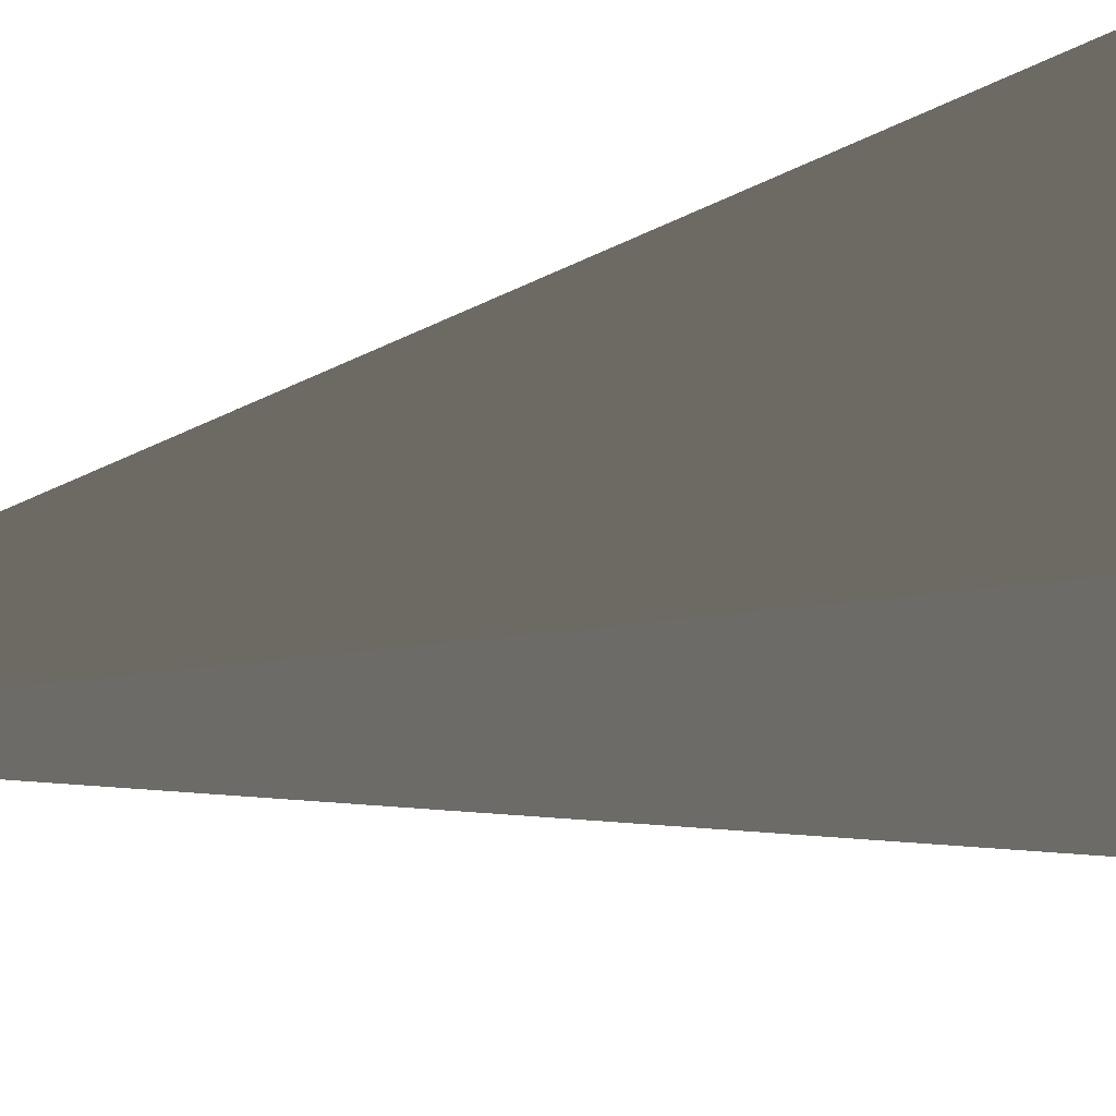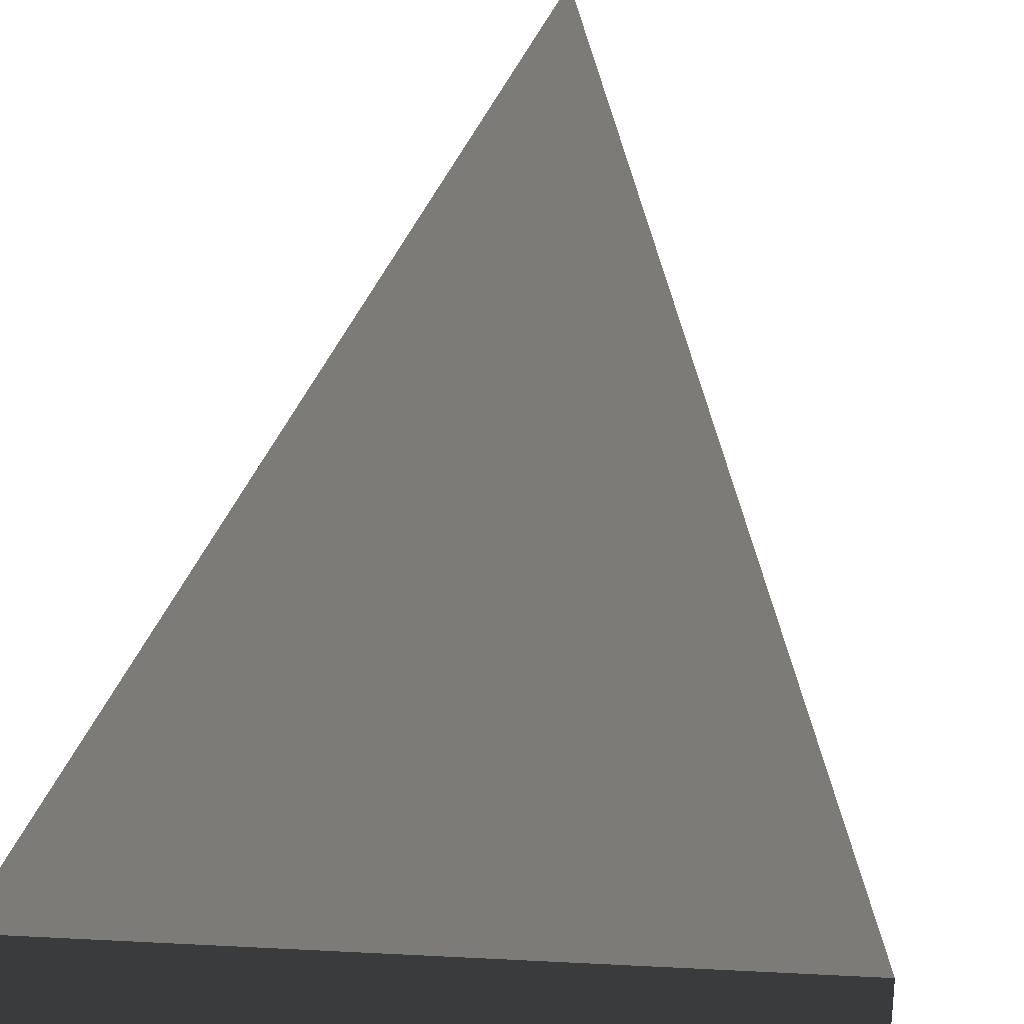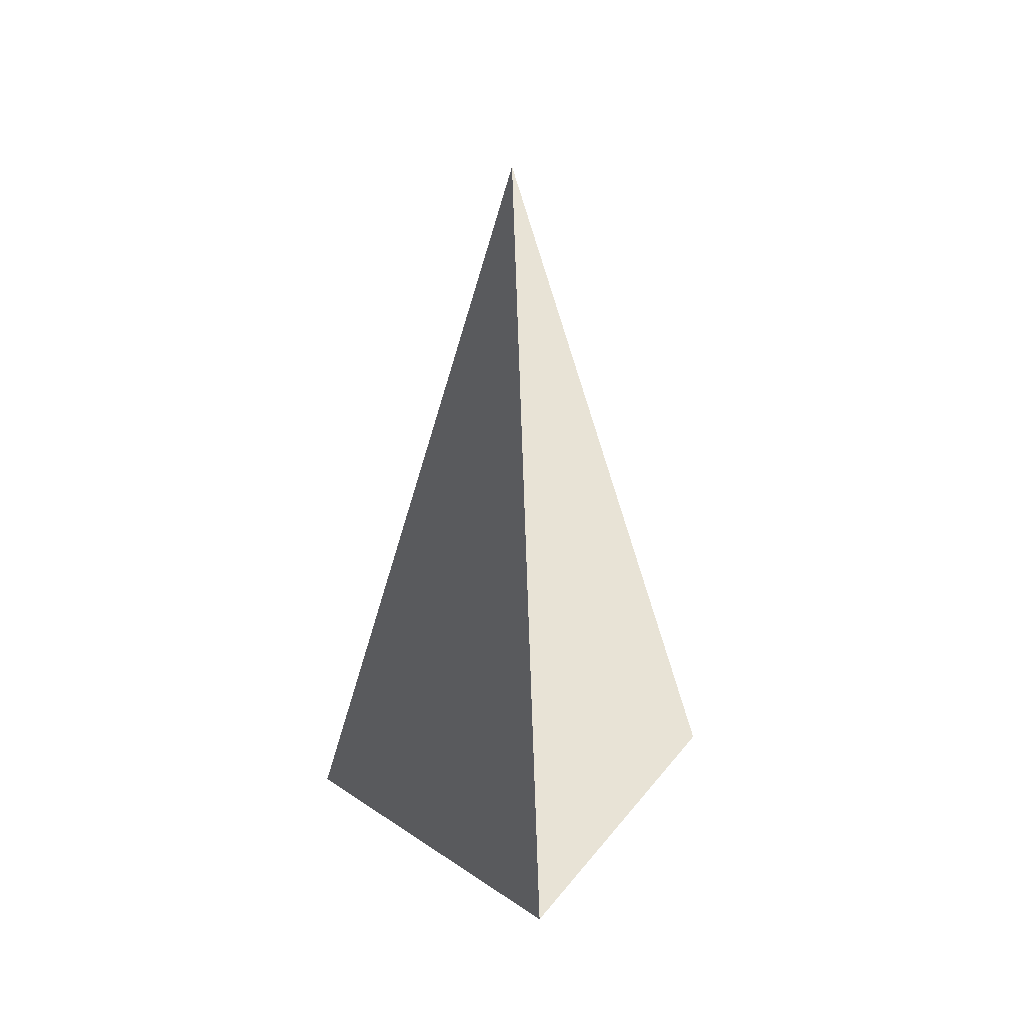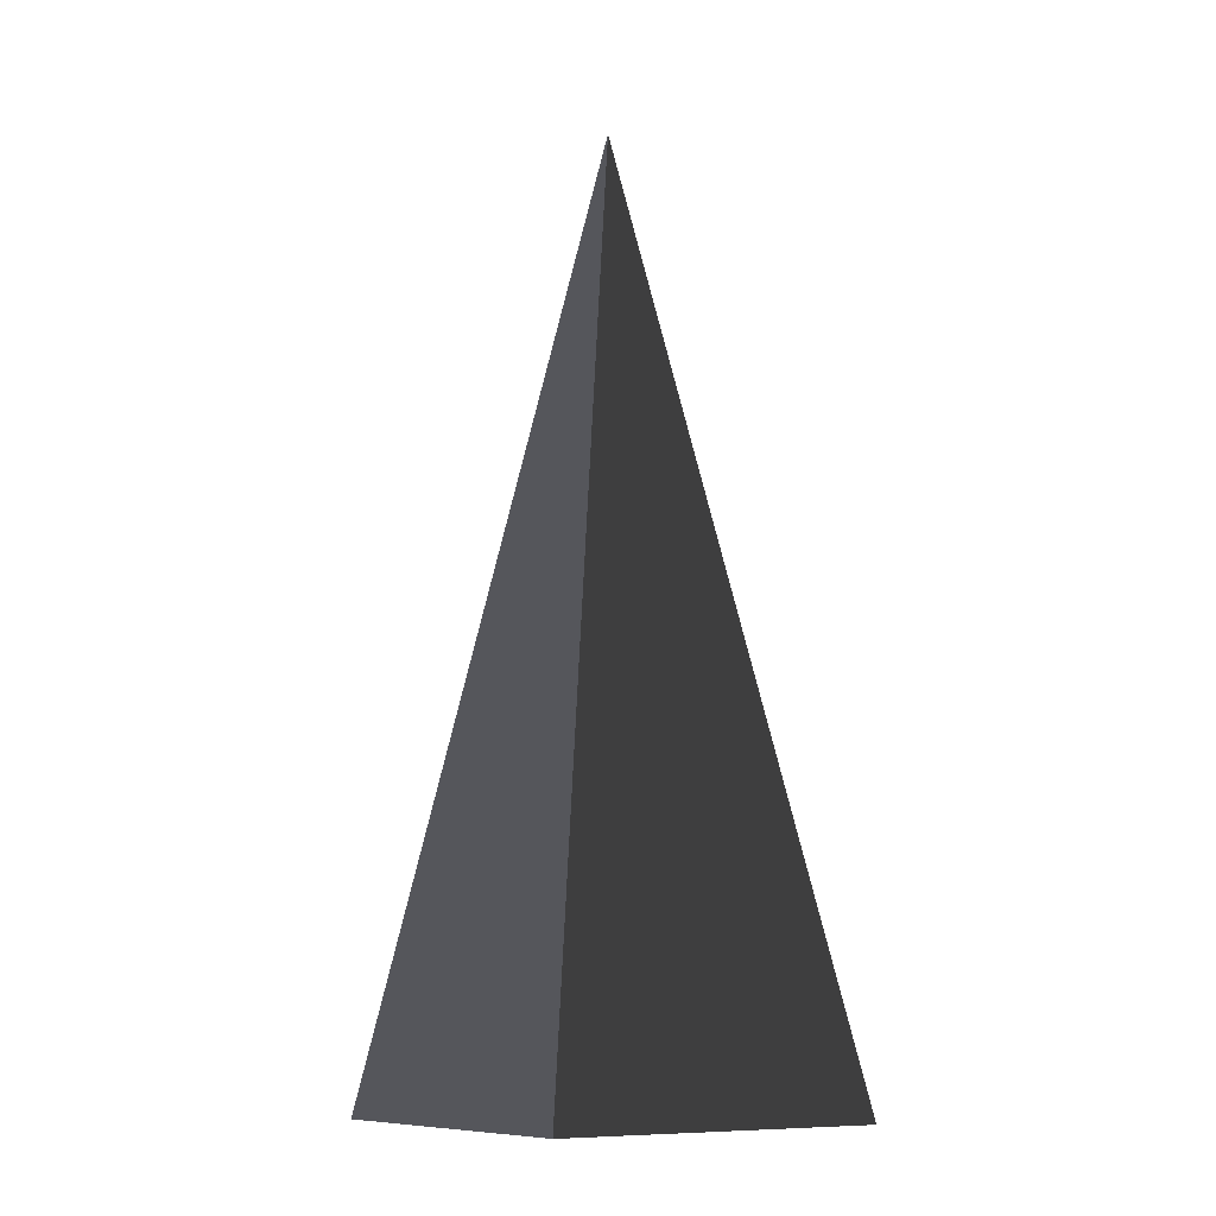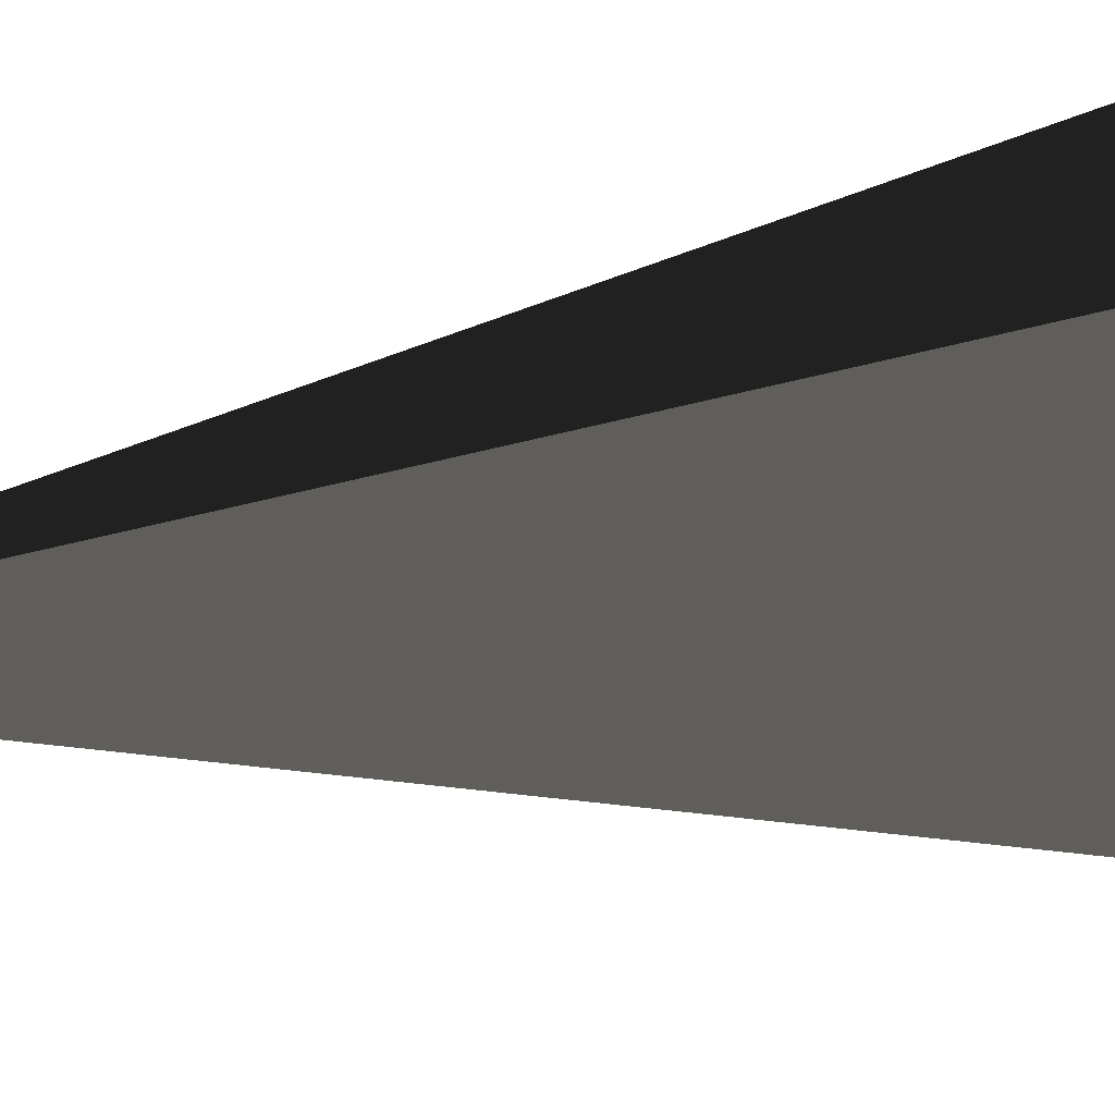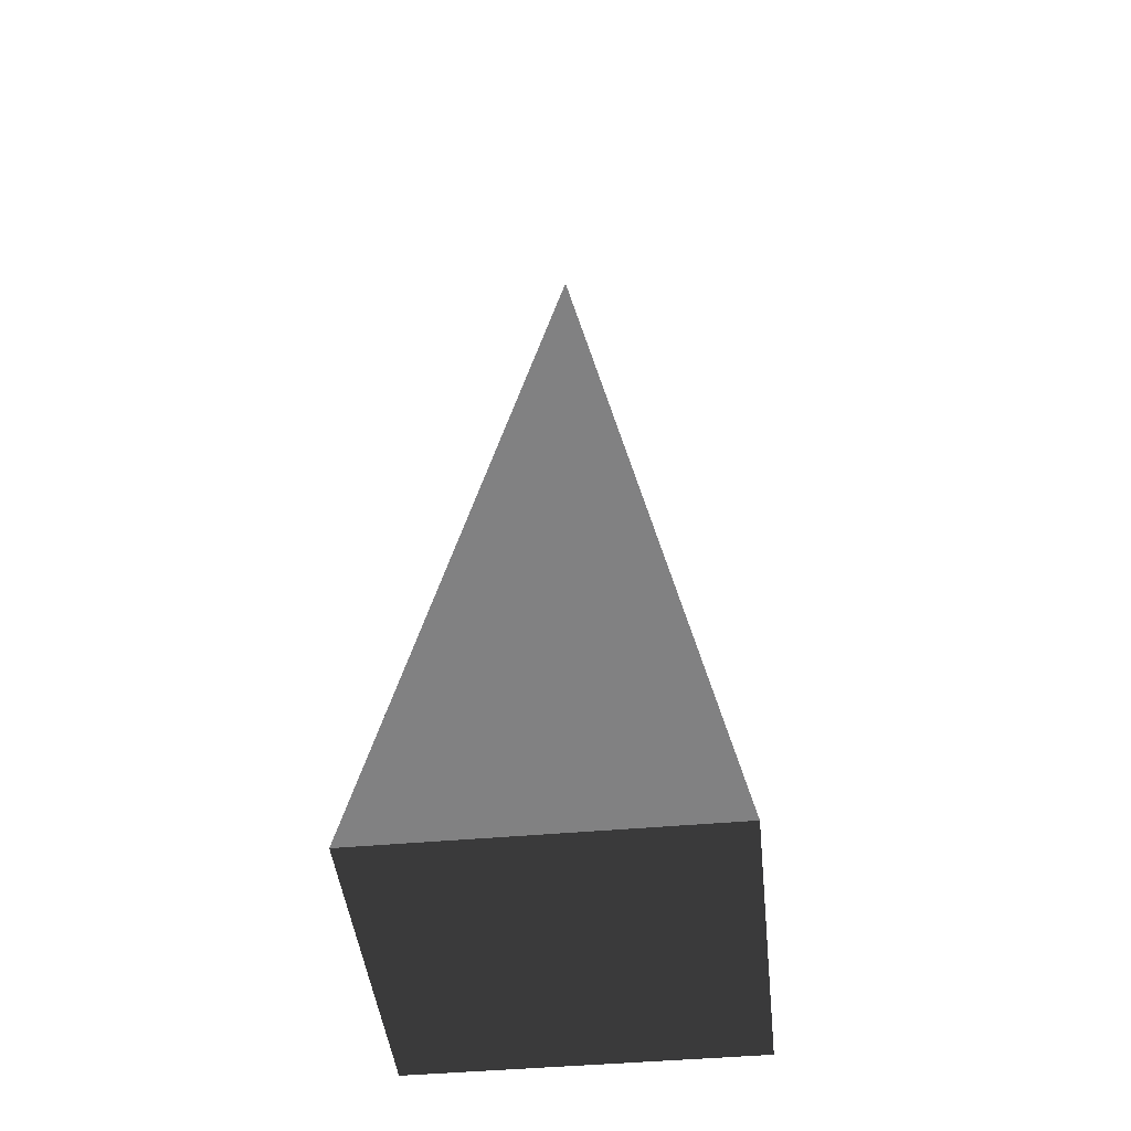
<metadata>
{"format":"obj","ext":"obj","renderer":"f3d","projection":"perspective","resolution":1024,"background":"white","views":[{"elev":59.3,"azim":78.9,"up":"+Y"},{"elev":38.7,"azim":-176.1,"up":"+Y"},{"elev":47.1,"azim":-143.0,"up":"+Z"},{"elev":-10.1,"azim":145.5,"up":"+Z"},{"elev":17.3,"azim":69.2,"up":"+Y"},{"elev":-45.2,"azim":96.0,"up":"+Z"}]}
</metadata>
<code>
v -5.965 -5.965 -11.43
v -5.965 5.965 -11.43
v 5.18e-06 4.301e-06 21.53
v -5.965 5.965 -11.43
v 5.965 5.965 -11.43
v 5.18e-06 4.301e-06 21.53
v 5.965 5.965 -11.43
v 5.965 -5.965 -11.43
v 5.18e-06 4.301e-06 21.53
v 5.965 -5.965 -11.43
v -5.965 -5.965 -11.43
v 5.18e-06 4.301e-06 21.53
v -5.965 5.965 -11.43
v -5.965 -5.965 -11.43
v 5.965 -5.965 -11.43
v 5.965 5.965 -11.43
g Cube_040_2452_513
f 1 3 2
f 4 6 5
f 7 9 8
f 10 12 11
f 13 15 14
f 13 16 15

</code>
